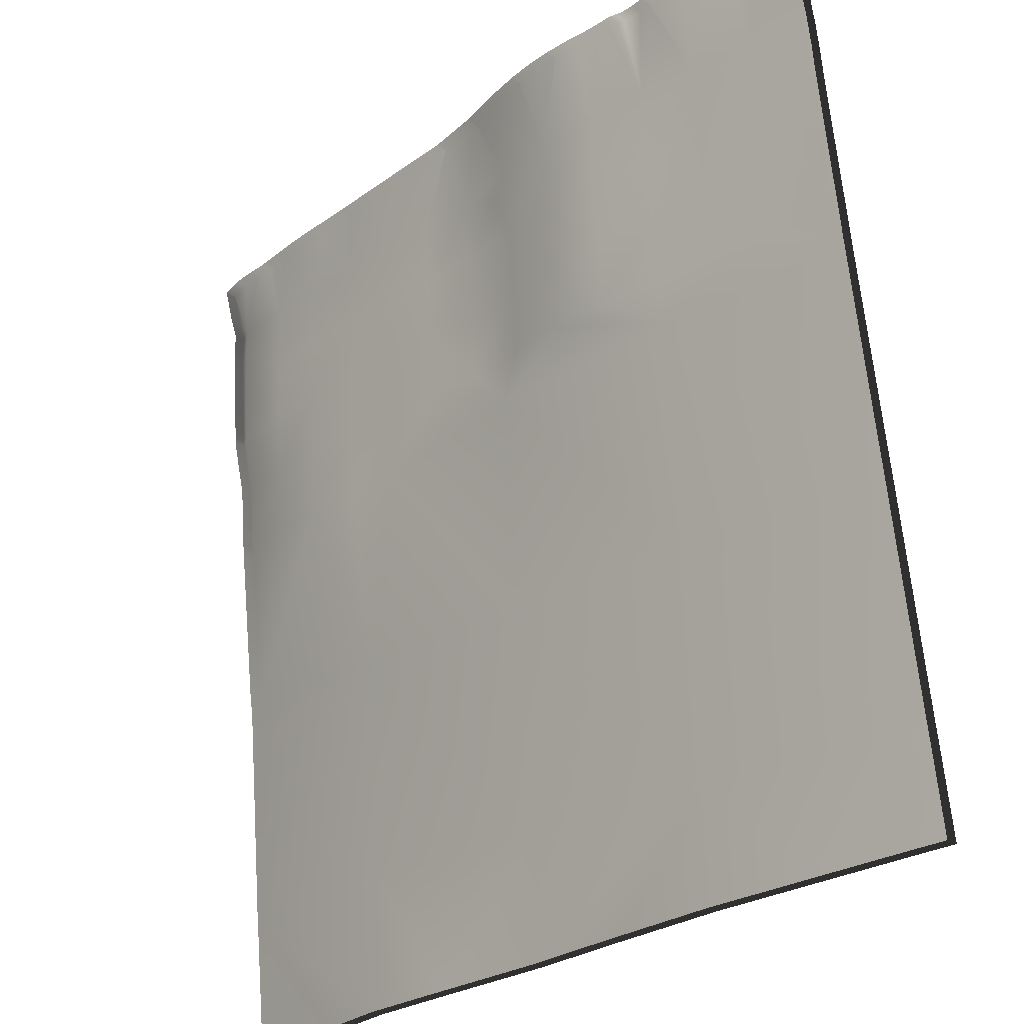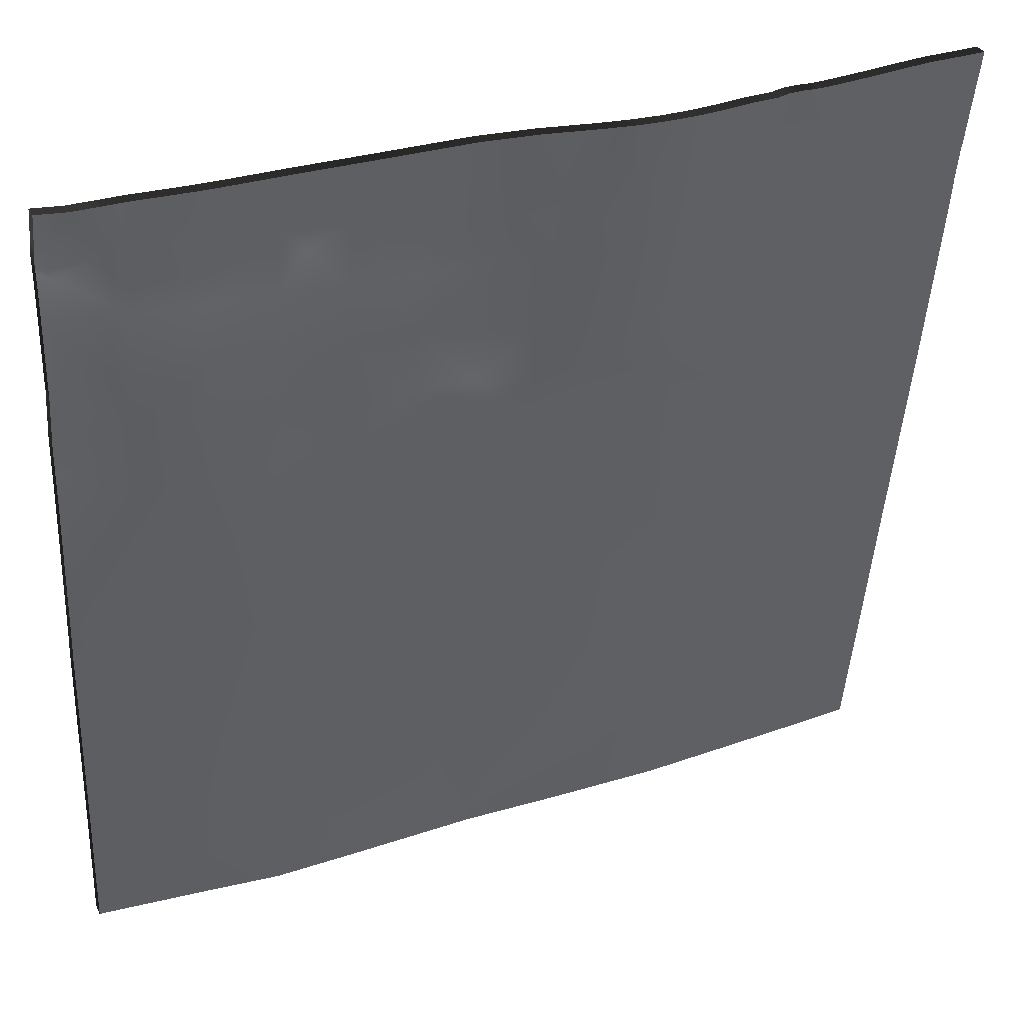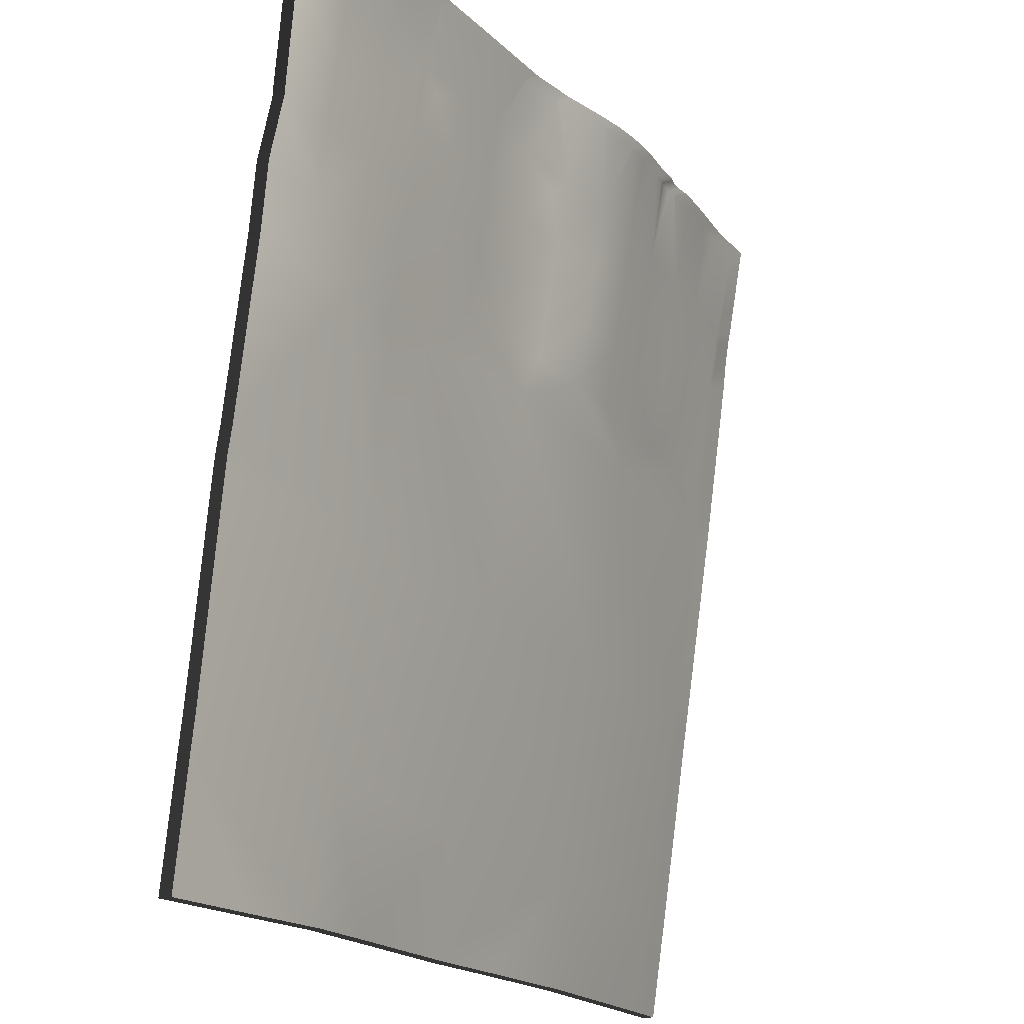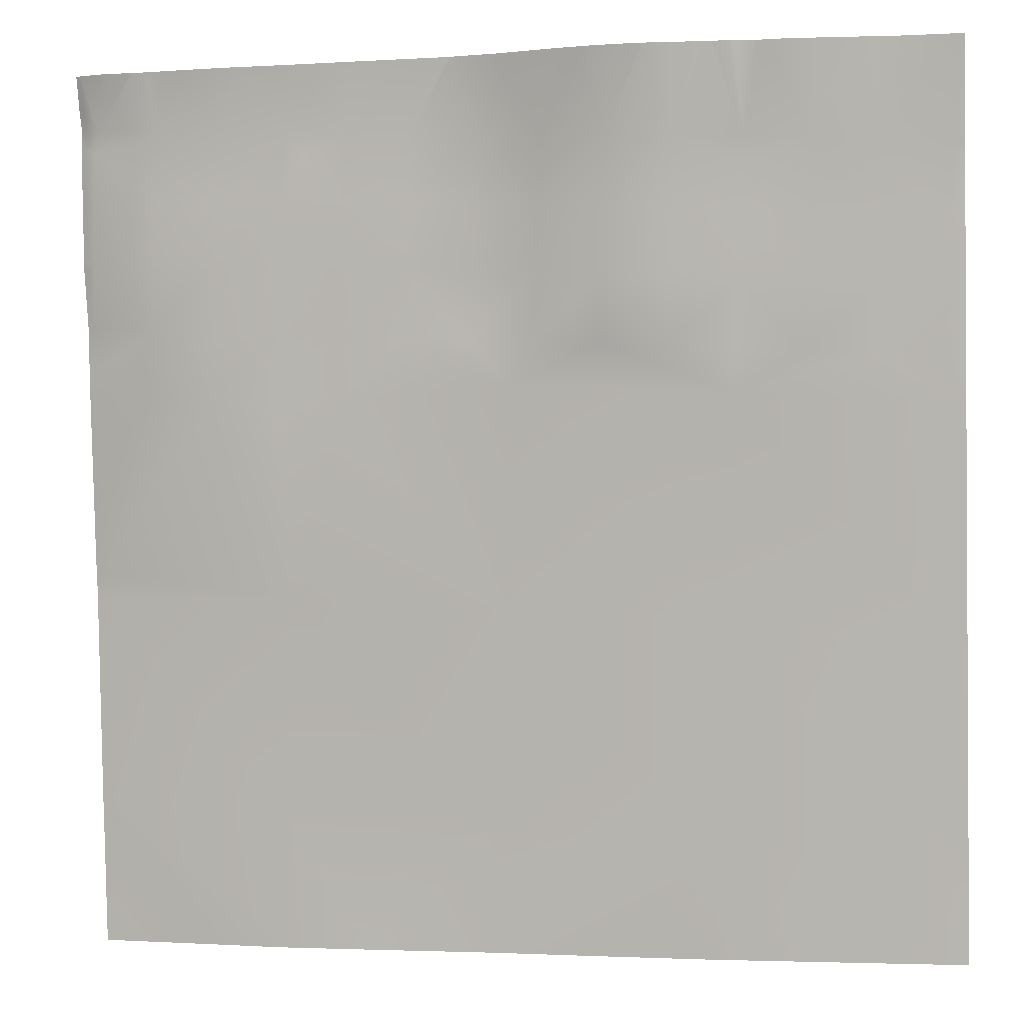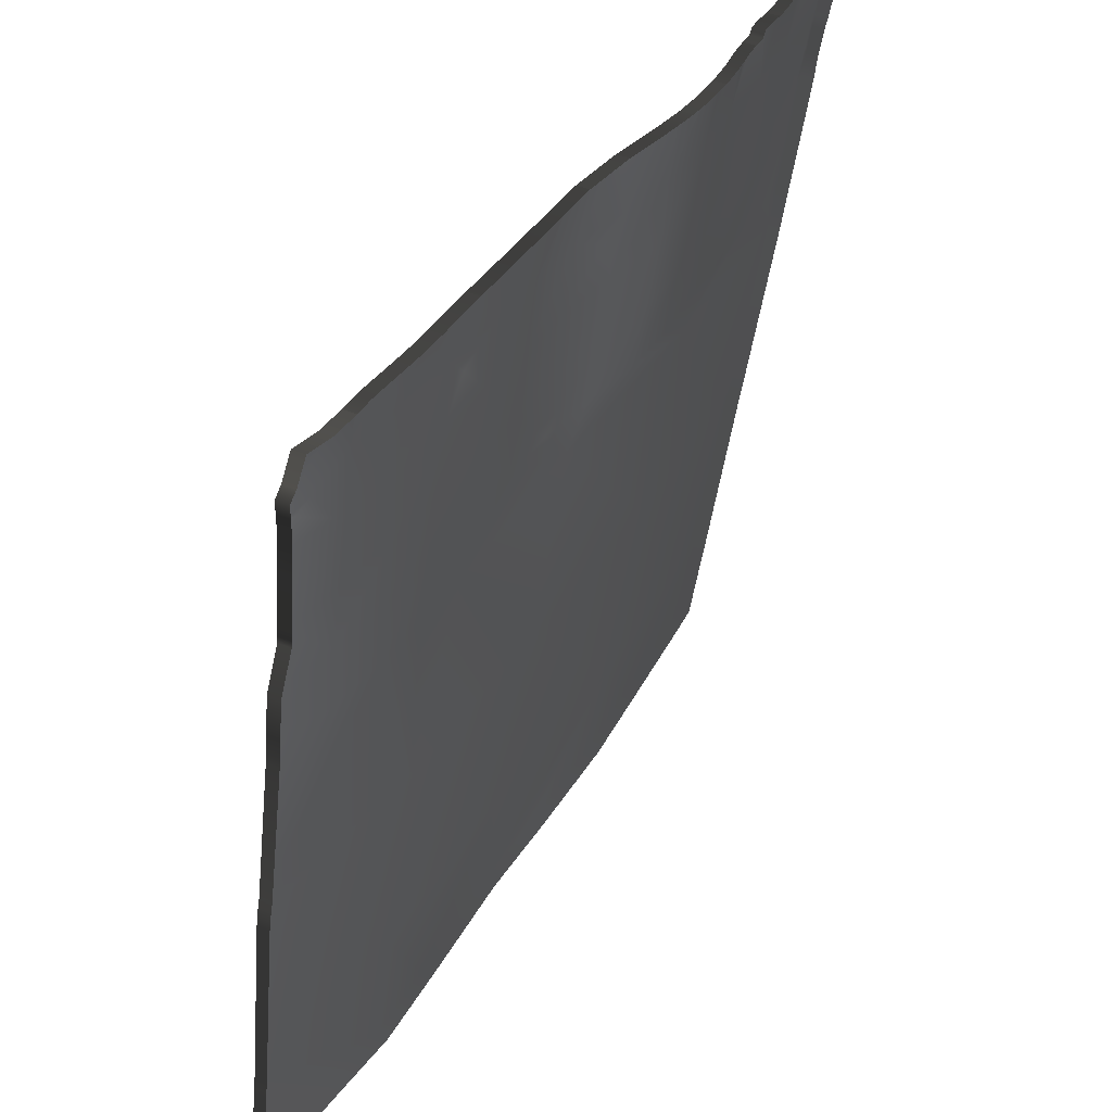
<metadata>
{"format":"obj","ext":"obj","renderer":"f3d","projection":"perspective","resolution":1024,"background":"white","views":[{"elev":-27.6,"azim":45.1,"up":"+Z"},{"elev":35.1,"azim":-23.7,"up":"+Z"},{"elev":-18.5,"azim":-62.6,"up":"+Z"},{"elev":-1.8,"azim":10.1,"up":"+Z"},{"elev":40.6,"azim":-63.0,"up":"+Z"}]}
</metadata>
<code>
v -12 1.051 -20
v -12 0.9915 -19.44
v -11.49 0.9977 -20
v -11.13 0.9557 -20
v -12 0.9796 -19.33
v -11.1 0.8806 -19.38
v -12 0.9869 -19.4
v -9.132 0.9231 -20
v -9.106 0.8472 -19.49
v -8.644 0.9379 -20
v -10.73 0.956 -20
v -10.1 0.8876 -19.43
v -10.13 0.9617 -20
v -9.674 0.9401 -20
v -12 0.774 -17.47
v -12 0.7692 -17.43
v -12 0.7687 -17.43
v -11.99 0.758 -17.33
v -12 0.7602 -17.34
v -11.68 0.6665 -17.15
v -11.7 0.7017 -17.45
v -12 0.8645 -18.22
v -11.4 0.6678 -17.47
v -12 0.8734 -18.27
v -11.38 0.6347 -17.17
v -11.05 0.763 -18.38
v -12 0.883 -18.33
v -11.1 0.6589 -17.48
v -11.05 0.763 -18.38
v -10.05 0.7368 -18.44
v -9.053 0.7123 -18.49
v -10.05 0.7368 -18.44
v -10.8 0.6495 -17.5
v -11 0.6464 -17.39
v -10.79 0.6131 -17.2
v -11.08 0.6251 -17.18
v -9.998 0.6056 -17.44
v -9.001 0.5654 -17.49
v -9.998 0.6056 -17.44
v -8.991 0.5377 -17.29
v -8.692 0.5388 -17.31
v -10.49 0.6053 -17.21
v -8.055 0.7454 -18.54
v -12 0.8883 -18.38
v -12 0.883 -18.33
v -12 0.7597 -17.33
v -8.108 0.888 -19.54
v -9.589 0.5182 -17.26
v -11.98 0.7372 -17.13
v -12 0.7424 -17.13
v -11.97 0.6621 -16.84
v -12 0.6794 -16.87
v -12 0.6773 -16.83
v -12 0.6751 -16.8
v -12 0.64 -16.31
v -11.94 0.6094 -16.34
v -12 0.6408 -16.37
v -12 0.653 -16.53
v -11.95 0.6295 -16.54
v -11.37 0.6016 -16.87
v -10.77 0.5779 -16.9
v -11.07 0.5914 -16.88
v -11.65 0.5976 -16.55
v -11.67 0.6314 -16.85
v -11.35 0.5698 -16.57
v -11.05 0.5591 -16.58
v -10.75 0.5433 -16.6
v -10.47 0.5699 -16.91
v -9.889 0.5686 -17.24
v -10.19 0.6051 -17.23
v -9.873 0.5296 -16.95
v -9.29 0.5119 -17.28
v -9.275 0.4692 -16.98
v -8.975 0.4965 -16.99
v -9.589 0.5182 -17.26
v -9.574 0.4769 -16.96
v -10.46 0.5351 -16.61
v -10.17 0.5679 -16.93
v -10.16 0.5314 -16.63
v -9.558 0.437 -16.66
v -9.574 0.4769 -16.96
v -9.259 0.4278 -16.68
v -9.857 0.4916 -16.65
v -8.959 0.4568 -16.69
v -8.676 0.4976 -17.01
v -11.64 0.5738 -16.25
v -11.34 0.5478 -16.27
v -11.04 0.5364 -16.28
v -10.94 0.5314 -16.39
v -11.75 0.525 -16
v -11.93 0.606 -16.24
v -11.75 0.525 -16
v -10.74 0.5165 -16.3
v -11.25 0.4896 -16
v -11.25 0.4896 -16
v -11.5 0.5077 -16
v -11.5 0.5077 -16
v -12 0.6395 -16.23
v -10.14 0.5038 -16.33
v -9.946 0.4766 -16.44
v -9.841 0.44 -16.35
v -9.558 0.437 -16.66
v -9.243 0.3885 -16.38
v -10.5 0.4578 -16
v -10.5 0.4578 -16
v -10.44 0.5084 -16.32
v -10.25 0.4469 -16
v -10.25 0.4469 -16
v -9.542 0.3995 -16.36
v -8.944 0.4146 -16.39
v -8.645 0.4156 -16.41
v -8.949 0.4322 -16.49
v -11 0.4816 -16
v -11 0.4816 -16
v -8.66 0.4579 -16.71
v -12 0.6081 -16.16
v -11.66 0.5231 -16
v -11.87 0.5316 -16
v -12 0.5616 -16
v -12 0.5616 -16
v -11.62 0.5201 -16
v -11.37 0.4963 -16
v -9.947 0.3981 -16
v -9.875 0.3822 -16
v -10 0.4102 -16
v -10 0.4103 -16
v -10.75 0.4691 -16
v -9.625 0.3317 -16
v -9.75 0.3544 -16
v -9.625 0.3317 -16
v -9.5 0.3172 -16
v -9.542 0.3995 -16.36
v -9.375 0.3119 -16
v -9.375 0.3119 -16
v -9.5 0.3172 -16
v -9.25 0.3164 -16
v -9.125 0.3274 -16
v -9 0.3278 -16
v -9.062 0.3288 -16
v -9.062 0.3288 -16
v -8.875 0.3447 -16
v -8.937 0.3443 -16
v -8.971 0.3356 -16
v -8.812 0.3375 -16
v -8.393 0.5613 -17.32
v -8.377 0.5195 -17.02
v -8.093 0.5673 -17.34
v -8.004 0.599 -17.54
v -8.078 0.5257 -17.04
v -8.132 0.9548 -20
v -8 0.9615 -20
v -8 0.9112 -19.66
v -8 0.8935 -19.55
v -8 0.7568 -18.6
v -8 0.7299 -18.43
v -8 0.5989 -17.54
v -8 0.5987 -17.54
v -8 0.7482 -18.55
v -8 0.5717 -17.34
v -8 0.5593 -17.26
v -8.361 0.4789 -16.73
v -8.346 0.4358 -16.43
v -8.812 0.3375 -16
v -8.75 0.3368 -16
v -8.5 0.3518 -16
v -8.625 0.3437 -16
v -8.5 0.3518 -16
v -8.375 0.3627 -16
v -8.062 0.4853 -16.74
v -8 0.5295 -17.04
v -8 0.4973 -16.81
v -8 0.4885 -16.74
v -8 0.4547 -16.49
v -8.046 0.4413 -16.44
v -8 0.4442 -16.44
v -8 0.4761 -16.63
v -8 0.4236 -16.32
v -8.125 0.3677 -16
v -8.125 0.3677 -16
v -8.25 0.3701 -16
v -8 0.3668 -16
v -8 0.3668 -16
v -12 0.9345 -19.44
v -12 0.9943 -20
v -11.49 0.9406 -20
v -12 0.9226 -19.33
v -12 0.9298 -19.4
v -11.13 0.8987 -20
v -9.132 0.8661 -20
v -8.644 0.8809 -20
v -10.73 0.8989 -20
v -10.13 0.9046 -20
v -9.674 0.883 -20
v -12 0.7122 -17.43
v -12 0.717 -17.47
v -12 0.7032 -17.34
v -12 0.8074 -18.22
v -12 0.8163 -18.27
v -12 0.826 -18.33
v -12 0.826 -18.33
v -12 0.8313 -18.38
v -12 0.7026 -17.33
v -12 0.6854 -17.13
v -12 0.6223 -16.87
v -12 0.6203 -16.83
v -12 0.6181 -16.8
v -12 0.5829 -16.31
v -12 0.5838 -16.37
v -12 0.5959 -16.53
v -11.75 0.4679 -16
v -11.75 0.4679 -16
v -11.25 0.4325 -16
v -11.25 0.4325 -16
v -11.5 0.4507 -16
v -11.5 0.4507 -16
v -12 0.5825 -16.23
v -10.5 0.4007 -16
v -10.5 0.4007 -16
v -10.25 0.3898 -16
v -10.25 0.3898 -16
v -11 0.4245 -16
v -11 0.4245 -16
v -12 0.551 -16.16
v -11.66 0.4661 -16
v -11.87 0.4745 -16
v -12 0.5046 -16
v -12 0.5046 -16
v -11.62 0.4631 -16
v -11.37 0.4392 -16
v -9.875 0.3251 -16
v -9.947 0.3411 -16
v -10 0.3532 -16
v -10 0.3532 -16
v -10.75 0.4121 -16
v -9.625 0.2746 -16
v -9.75 0.2973 -16
v -9.5 0.2602 -16
v -9.625 0.2746 -16
v -9.375 0.2548 -16
v -9.375 0.2549 -16
v -9.5 0.2602 -16
v -9.25 0.2593 -16
v -9.125 0.2704 -16
v -9 0.2707 -16
v -9.062 0.2718 -16
v -9.062 0.2718 -16
v -8.875 0.2876 -16
v -8.937 0.2873 -16
v -8.971 0.2786 -16
v -8.812 0.2805 -16
v -8.132 0.8978 -20
v -8 0.9045 -20
v -8 0.8542 -19.66
v -8 0.8365 -19.55
v -8 0.6997 -18.6
v -8 0.6728 -18.43
v -8 0.5419 -17.54
v -8 0.5416 -17.54
v -8 0.6911 -18.55
v -8 0.5146 -17.34
v -8 0.5023 -17.26
v -8.812 0.2805 -16
v -8.75 0.2798 -16
v -8.5 0.2947 -16
v -8.625 0.2866 -16
v -8.375 0.3057 -16
v -8.5 0.2947 -16
v -8 0.4724 -17.04
v -8 0.4403 -16.81
v -8 0.4314 -16.74
v -8 0.3977 -16.49
v -8 0.3872 -16.44
v -8 0.419 -16.63
v -8 0.3665 -16.32
v -8.125 0.3106 -16
v -8.125 0.3106 -16
v -8.25 0.3131 -16
v -8 0.3098 -16
v -8 0.3097 -16
f 1 2 3
f 4 5 6
f 4 7 5
f 7 3 2
f 7 4 3
f 8 9 10
f 11 12 13
f 14 9 8
f 15 16 17
f 16 18 17
f 16 19 18
f 18 20 21
f 18 21 17
f 22 23 24
f 22 21 23
f 25 23 21
f 22 17 21
f 22 15 17
f 26 24 23
f 26 27 24
f 28 26 23
f 6 29 12
f 9 12 30
f 13 9 14
f 13 12 9
f 9 30 31
f 30 12 29
f 11 6 12
f 11 4 6
f 32 26 33
f 33 28 34
f 26 28 33
f 34 35 33
f 28 23 36
f 31 37 38
f 33 39 32
f 40 41 38
f 42 39 33
f 37 31 30
f 34 28 36
f 31 38 43
f 44 29 6
f 44 45 29
f 44 6 5
f 46 18 19
f 9 31 47
f 37 48 38
f 46 49 18
f 46 50 49
f 50 51 49
f 50 52 51
f 53 51 52
f 53 54 51
f 55 56 57
f 51 58 59
f 51 54 58
f 20 49 51
f 25 20 60
f 20 25 21
f 35 36 61
f 36 35 34
f 35 42 33
f 42 35 61
f 23 25 36
f 36 25 62
f 59 63 64
f 51 59 64
f 64 65 60
f 60 62 25
f 62 61 36
f 60 66 62
f 20 64 60
f 67 61 62
f 68 42 61
f 51 64 20
f 69 70 71
f 70 69 39
f 72 48 73
f 48 72 38
f 72 40 38
f 40 72 74
f 39 69 75
f 75 69 76
f 61 77 68
f 68 78 70
f 78 71 70
f 68 79 78
f 71 80 76
f 81 73 48
f 73 74 72
f 81 82 73
f 69 71 76
f 78 83 71
f 74 84 85
f 68 70 42
f 39 42 70
f 73 84 74
f 56 86 63
f 56 63 59
f 63 87 65
f 65 66 60
f 66 67 62
f 65 88 66
f 64 63 65
f 66 89 67
f 90 91 92
f 90 86 91
f 56 91 86
f 88 65 87
f 86 87 63
f 88 93 89
f 94 87 95
f 94 88 87
f 66 88 89
f 96 86 97
f 96 87 86
f 67 89 93
f 98 56 55
f 98 91 56
f 79 77 99
f 77 79 68
f 83 100 101
f 83 80 71
f 102 82 81
f 102 103 82
f 78 79 83
f 83 79 100
f 104 93 105
f 104 106 93
f 77 93 106
f 77 106 99
f 107 106 108
f 107 99 106
f 83 109 80
f 100 79 99
f 110 111 112
f 100 99 101
f 112 84 82
f 112 82 103
f 73 82 84
f 93 77 67
f 61 67 77
f 113 88 114
f 113 93 88
f 84 112 115
f 57 59 58
f 57 56 59
f 18 49 20
f 116 91 98
f 40 74 41
f 90 117 86
f 118 91 119
f 120 91 116
f 120 119 91
f 97 86 121
f 95 87 122
f 114 88 94
f 117 121 86
f 122 87 96
f 118 92 91
f 123 124 101
f 123 101 125
f 126 99 107
f 108 106 104
f 105 93 127
f 128 101 129
f 130 131 109
f 128 109 101
f 128 130 109
f 132 103 102
f 132 133 103
f 132 134 133
f 83 101 109
f 135 134 132
f 133 136 103
f 124 129 101
f 127 93 113
f 137 103 136
f 138 110 139
f 137 140 103
f 141 110 142
f 142 110 143
f 138 143 110
f 140 110 103
f 140 139 110
f 141 144 110
f 112 103 110
f 126 101 99
f 126 125 101
f 145 41 146
f 41 145 38
f 145 147 148
f 147 145 149
f 74 85 41
f 10 47 150
f 10 9 47
f 151 47 152
f 151 150 47
f 43 153 47
f 43 154 153
f 31 43 47
f 145 148 38
f 155 148 156
f 155 43 148
f 157 156 148
f 155 158 43
f 159 148 147
f 159 157 148
f 43 38 148
f 159 147 160
f 112 111 115
f 85 115 146
f 161 115 111
f 115 161 146
f 146 161 149
f 161 111 162
f 41 85 146
f 144 111 110
f 144 163 111
f 164 111 163
f 165 111 166
f 164 166 111
f 167 168 162
f 111 167 162
f 111 165 167
f 169 161 162
f 85 84 115
f 169 149 161
f 170 169 171
f 170 149 169
f 171 169 172
f 160 149 170
f 160 147 149
f 173 174 175
f 174 176 169
f 174 173 176
f 176 172 169
f 177 175 174
f 162 178 174
f 162 179 178
f 174 169 162
f 145 146 149
f 152 47 153
f 158 154 43
f 168 180 162
f 181 177 174
f 179 162 180
f 182 174 178
f 182 181 174
f 2 1 183
f 184 183 1
f 1 3 184
f 185 184 3
f 5 7 186
f 187 186 7
f 7 2 187
f 183 187 2
f 3 4 185
f 188 185 4
f 8 10 189
f 190 189 10
f 11 13 191
f 192 191 13
f 14 8 193
f 189 193 8
f 16 15 194
f 195 194 15
f 19 16 196
f 194 196 16
f 22 24 197
f 198 197 24
f 15 22 195
f 197 195 22
f 24 27 198
f 199 198 27
f 13 14 192
f 193 192 14
f 4 11 188
f 191 188 11
f 45 44 200
f 201 200 44
f 44 5 201
f 186 201 5
f 46 19 202
f 196 202 19
f 50 46 203
f 202 203 46
f 52 50 204
f 203 204 50
f 53 52 205
f 204 205 52
f 54 53 206
f 205 206 53
f 55 57 207
f 208 207 57
f 58 54 209
f 206 209 54
f 90 92 210
f 211 210 92
f 94 95 212
f 213 212 95
f 96 97 214
f 215 214 97
f 98 55 216
f 207 216 55
f 104 105 217
f 218 217 105
f 107 108 219
f 220 219 108
f 113 114 221
f 222 221 114
f 57 58 208
f 209 208 58
f 116 98 223
f 216 223 98
f 117 90 224
f 210 224 90
f 118 119 225
f 226 225 119
f 120 116 227
f 223 227 116
f 119 120 226
f 227 226 120
f 97 121 215
f 228 215 121
f 95 122 213
f 229 213 122
f 114 94 222
f 212 222 94
f 121 117 228
f 224 228 117
f 122 96 229
f 214 229 96
f 92 118 211
f 225 211 118
f 124 123 230
f 231 230 123
f 123 125 231
f 232 231 125
f 126 107 233
f 219 233 107
f 108 104 220
f 217 220 104
f 105 127 218
f 234 218 127
f 128 129 235
f 236 235 129
f 131 130 237
f 238 237 130
f 130 128 238
f 235 238 128
f 133 134 239
f 240 239 134
f 134 135 240
f 241 240 135
f 136 133 242
f 239 242 133
f 129 124 236
f 230 236 124
f 127 113 234
f 221 234 113
f 137 136 243
f 242 243 136
f 138 139 244
f 245 244 139
f 140 137 246
f 243 246 137
f 141 142 247
f 248 247 142
f 142 143 248
f 249 248 143
f 143 138 249
f 244 249 138
f 139 140 245
f 246 245 140
f 144 141 250
f 247 250 141
f 125 126 232
f 233 232 126
f 10 150 190
f 251 190 150
f 151 152 252
f 253 252 152
f 150 151 251
f 252 251 151
f 153 154 254
f 255 254 154
f 155 156 256
f 257 256 156
f 156 157 257
f 258 257 157
f 158 155 259
f 256 259 155
f 157 159 258
f 260 258 159
f 159 160 260
f 261 260 160
f 163 144 262
f 250 262 144
f 164 163 263
f 262 263 163
f 165 166 264
f 265 264 166
f 166 164 265
f 263 265 164
f 168 167 266
f 267 266 167
f 167 165 267
f 264 267 165
f 170 171 268
f 269 268 171
f 171 172 269
f 270 269 172
f 160 170 261
f 268 261 170
f 173 175 271
f 272 271 175
f 176 173 273
f 271 273 173
f 172 176 270
f 273 270 176
f 175 177 272
f 274 272 177
f 178 179 275
f 276 275 179
f 152 153 253
f 254 253 153
f 154 158 255
f 259 255 158
f 180 168 277
f 266 277 168
f 177 181 274
f 278 274 181
f 179 180 276
f 277 276 180
f 182 178 279
f 275 279 178
f 181 182 278
f 279 278 182

</code>
